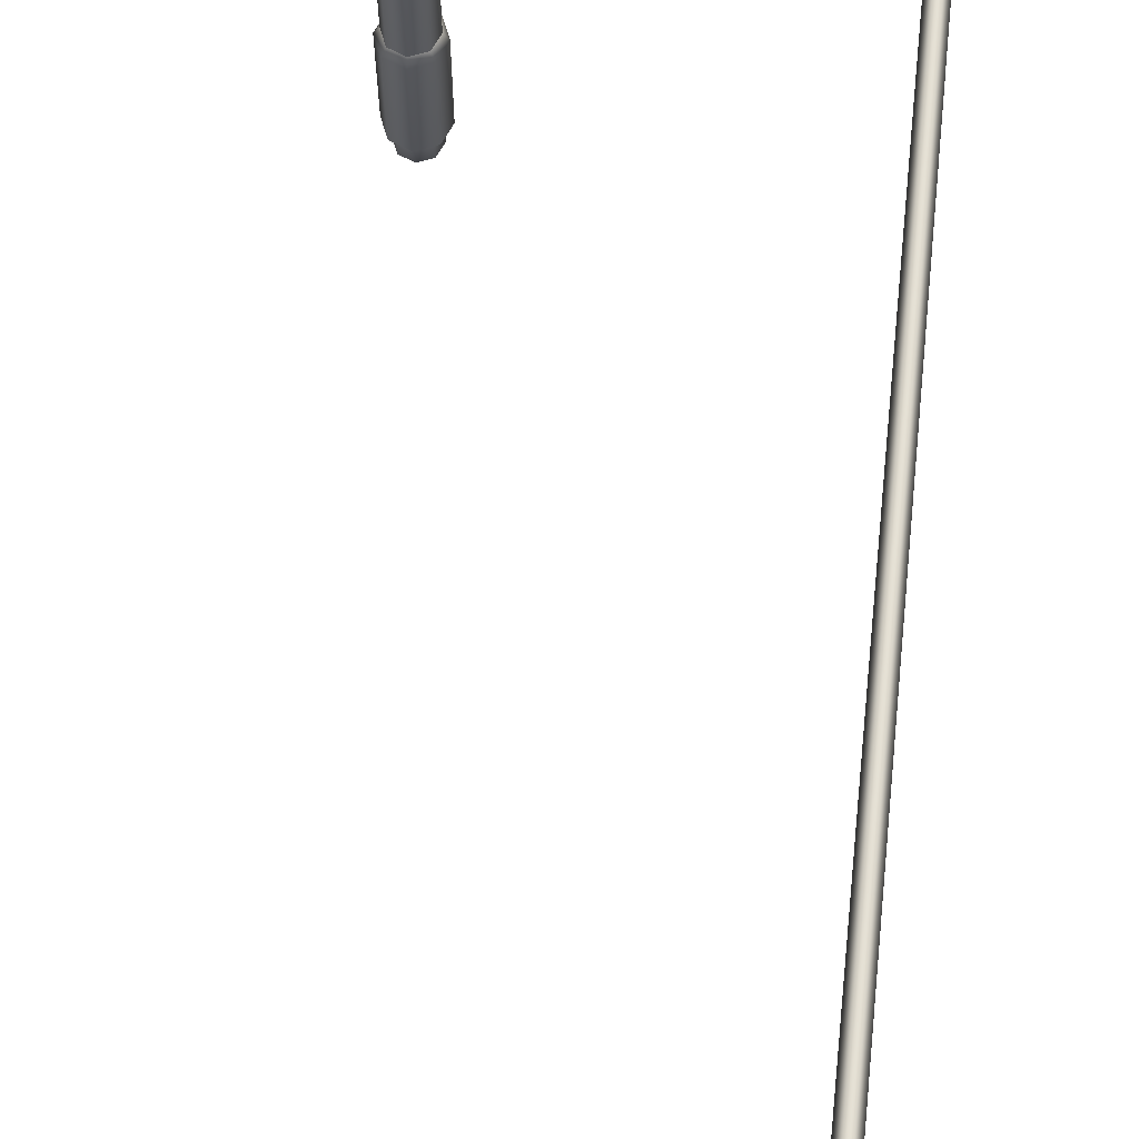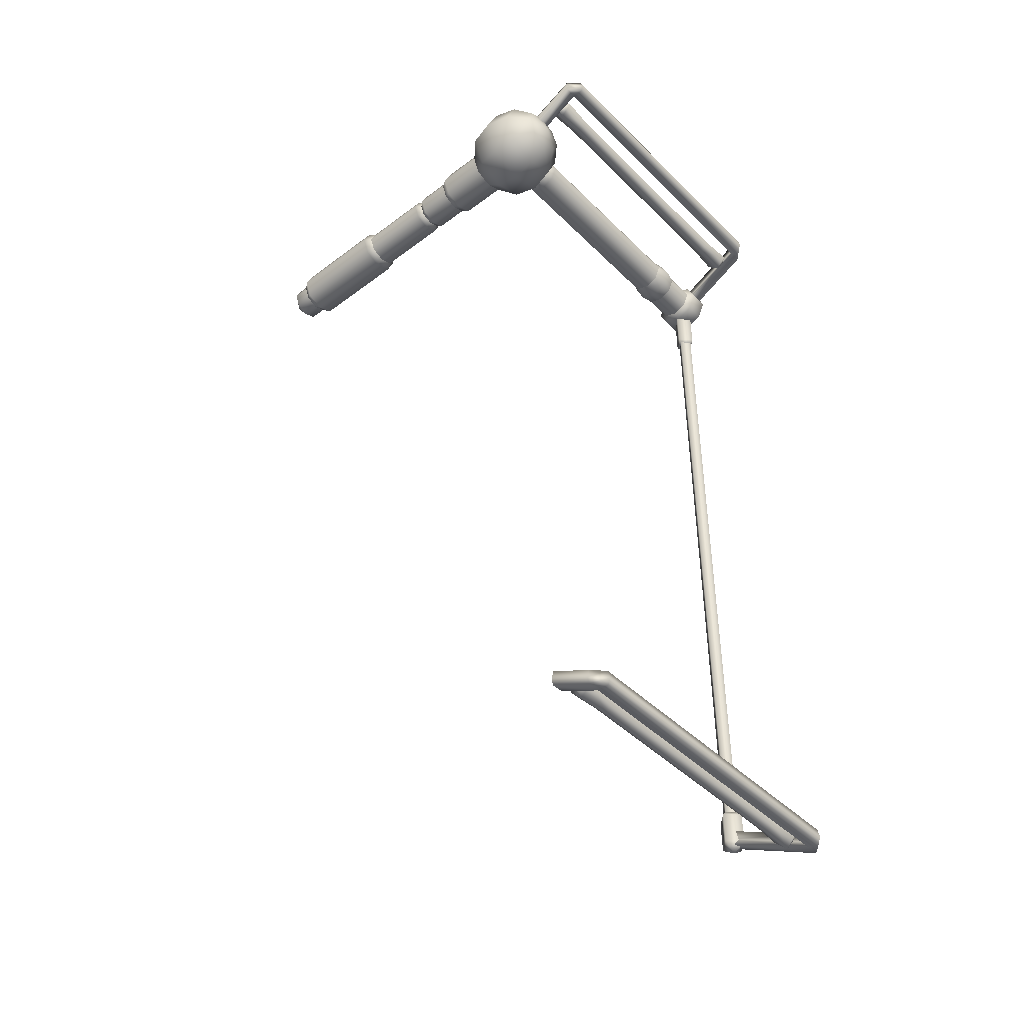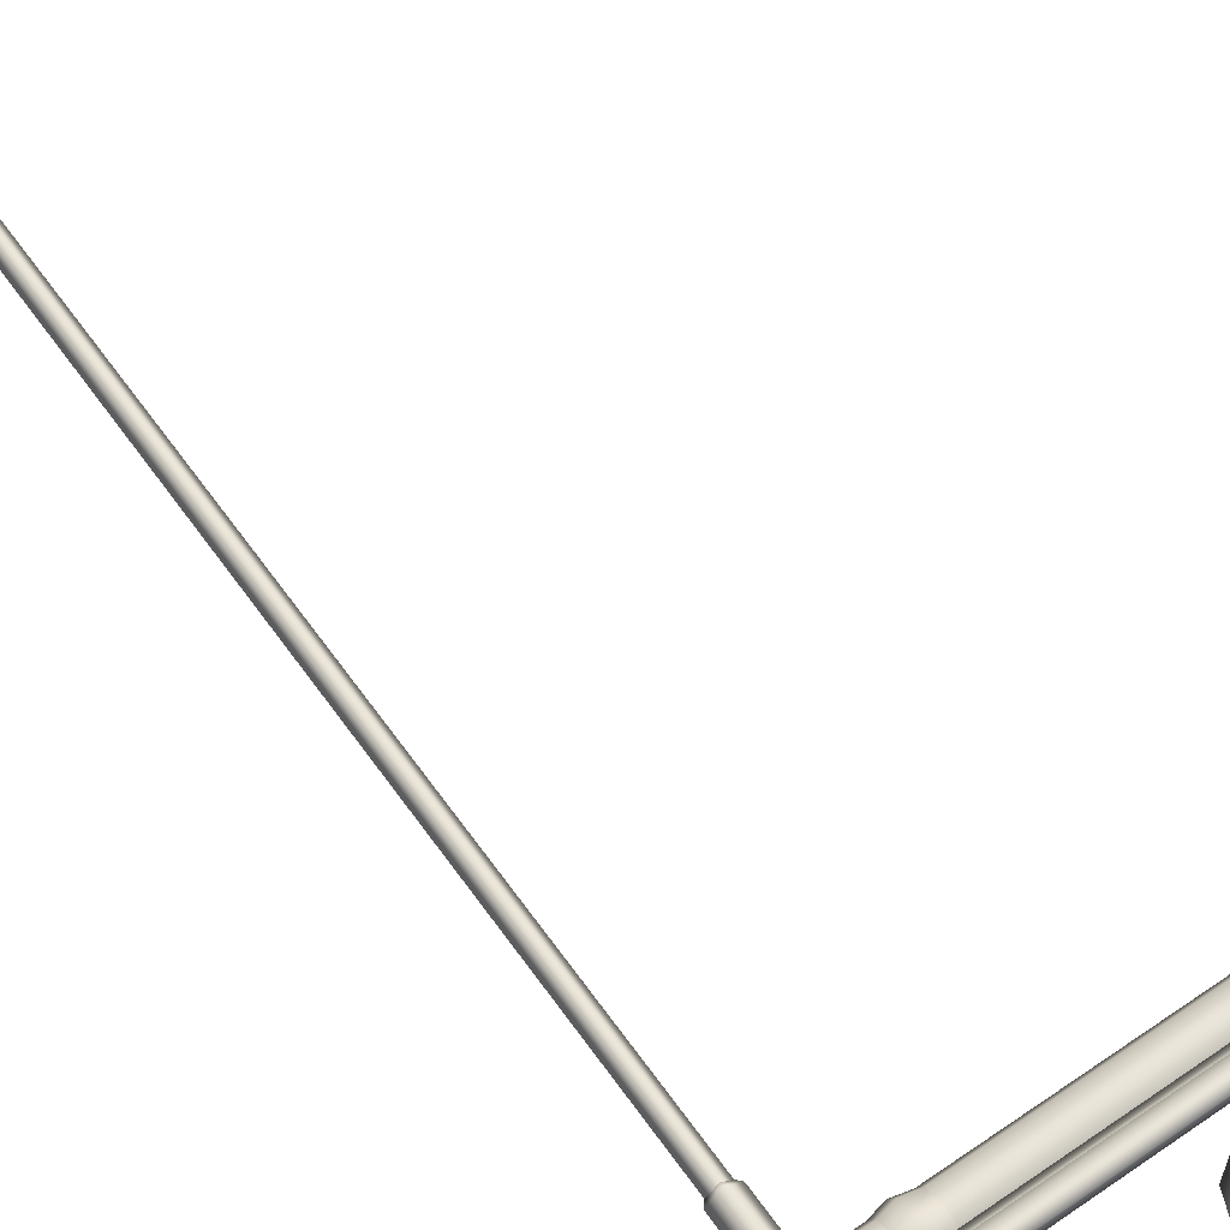
<metadata>
{"format":"obj","ext":"obj","renderer":"f3d","projection":"perspective","resolution":1024,"background":"white","views":[{"elev":65.5,"azim":6.1,"up":"+Z"},{"elev":-44.3,"azim":-48.7,"up":"+Y"},{"elev":60.4,"azim":144.9,"up":"+Z"}]}
</metadata>
<code>
g mesh_holoFrame_wall1
v -0.02966 0.1651 1.898
v 0.02421 -0.03492 1.5
v -0.02966 -0.03492 1.5
v 0.02421 0.1651 1.898
v -0.03784 0.00548 1.5
v 0.0174 0.00548 1.5
v 0.0174 0.2055 1.907
v 0.02421 0.2349 1.898
v 0.02421 0.03492 1.5
v -0.02966 0.03492 1.5
v -0.02966 0.2349 1.898
v -0.03784 0.2055 1.898
v 0.02421 0.1651 1.95
v 0.02421 0.2055 1.96
v 0.02421 0.2349 1.95
v 1.446 0.2055 1.96
v 1.446 0.1651 1.95
v 1.446 0.2349 1.898
v 1.446 0.2349 1.95
v 1.453 0.2055 1.907
v 0.0174 0.2055 1.907
v 1.446 0.1651 1.898
v 1.5 0.1651 1.898
v 1.508 0.2055 1.898
v 1.5 0.2349 1.898
v 1.508 0.00548 1.5
v 1.5 -0.03492 1.5
v 1.5 0.03492 1.5
v 1.446 -0.03492 1.5
v 1.446 0.03492 1.5
v 1.453 0.00548 1.5
v 1.453 0.2055 1.907
v 1.446 -3.862 1.898
v 1.446 -3.662 1.5
v 1.5 -3.662 1.5
v 1.453 -3.702 1.5
v 1.453 -3.902 1.907
v 1.446 -3.932 1.898
v 1.446 -3.732 1.5
v 1.5 -3.862 1.898
v 1.508 -3.702 1.5
v 1.5 -3.932 1.898
v 1.5 -3.732 1.5
v 1.508 -3.902 1.898
v 1.446 -3.932 1.95
v 1.446 -3.902 1.96
v 1.446 -3.862 1.95
v 0.02421 -3.862 1.898
v 1.453 -3.902 1.907
v 0.02421 -3.932 1.95
v 0.02421 -3.862 1.95
v 0.02421 -3.932 1.898
v 0.0174 -3.902 1.907
v 0.02421 -3.902 1.96
v -0.02966 -3.932 1.898
v -0.03784 -3.902 1.898
v -0.02966 -3.862 1.898
v -0.02966 -3.84 1.716
v -0.03784 -3.811 1.717
v -0.02966 -3.772 1.72
v 0.02421 -3.773 1.722
v -0.005226 -3.802 1.698
v 0.02421 -3.841 1.718
v 0.0174 -3.902 1.907
v 0.0174 -3.81 1.719
v 1.47 -0.3063 1.447
v 1.432 -0.3229 1.5
v 1.47 -0.3229 1.462
v 1.417 -0.3063 1.5
v 1.47 -0.3229 1.538
v 1.523 -0.3063 1.5
v 1.508 -0.3229 1.5
v 1.47 -0.3063 1.553
v 1.47 -0.1314 1.447
v 1.417 -0.1314 1.5
v 1.47 -0.1314 1.553
v 1.523 -0.1314 1.5
v 1.47 -0.09717 1.5
v 1.47 -3.566 1.462
v 1.432 -3.566 1.5
v 1.411 -3.59 1.5
v 1.47 -3.59 1.441
v 1.508 -3.566 1.5
v 1.47 -3.59 1.559
v 1.47 -3.566 1.538
v 1.529 -3.59 1.5
v 1.47 -3.73 1.559
v 1.411 -3.73 1.5
v 1.47 -3.73 1.441
v 1.529 -3.73 1.5
v 1.47 -3.77 1.5
v 1.43 -0.08465 1.415
v 1.402 -1.717e-16 1.408
v 1.402 -0.0651 1.435
v 1.43 -1.751e-16 1.38
v 1.402 0.0651 1.435
v 1.43 -0.1197 1.5
v 1.402 -0.09207 1.5
v 1.43 0.08465 1.415
v 1.402 0.09207 1.5
v 1.43 -0.08465 1.585
v 1.402 -0.0651 1.565
v 1.43 0.1197 1.5
v 1.402 0.0651 1.565
v 1.43 -1.751e-16 1.62
v 1.402 -1.717e-16 1.592
v 1.43 0.08465 1.585
v 1.518 -0.08465 1.415
v 1.518 -0.1197 1.5
v 1.552 -1.901e-16 1.5
v 1.518 -1.859e-16 1.38
v 1.518 -0.08465 1.585
v 1.518 0.08465 1.415
v 1.518 -1.859e-16 1.62
v 1.518 0.1197 1.5
v 1.518 0.08465 1.585
v 0.2262 -0.0651 1.435
v 0.1742 -2.133e-17 1.444
v 0.1742 -0.03938 1.461
v 0.2262 -2.77e-17 1.408
v 0.1742 0.03938 1.461
v 0.2262 -0.09207 1.5
v 0.1742 -0.05569 1.5
v 0.2262 0.0651 1.435
v 0.1742 0.05569 1.5
v 0.2262 -0.0651 1.565
v 0.1742 -0.03938 1.539
v 0.2262 0.09207 1.5
v 0.1742 0.03938 1.539
v 0.2262 -2.77e-17 1.592
v 0.1742 -2.133e-17 1.556
v 0.2262 0.0651 1.565
v 1.138 -0.09207 1.5
v 1.138 -0.0651 1.435
v 1.138 -0.0651 1.565
v 1.138 -1.393e-16 1.408
v 1.138 -1.393e-16 1.592
v 1.138 0.0651 1.435
v 1.138 0.0651 1.565
v 1.138 0.09207 1.5
v 1.262 -0.0651 1.435
v 1.262 -1.546e-16 1.408
v 1.202 -1.472e-16 1.393
v 1.202 -0.07547 1.425
v 1.262 -0.09207 1.5
v 1.202 0.07547 1.425
v 1.262 0.0651 1.435
v 1.202 -0.1067 1.5
v 1.262 -0.0651 1.565
v 1.202 0.1067 1.5
v 1.262 0.09207 1.5
v 1.202 -0.07547 1.575
v 1.262 -1.546e-16 1.592
v 1.202 0.07547 1.575
v 1.262 0.0651 1.565
v 1.202 -1.472e-16 1.607
v 1.138 0.0651 1.435
v 1.138 -1.393e-16 1.408
v 1.138 0.09207 1.5
v 1.138 -0.0651 1.435
v 1.138 0.0651 1.565
v 1.138 -0.09207 1.5
v 1.138 -1.393e-16 1.592
v 1.138 -0.0651 1.565
v 0.08045 -0.08045 1.302
v -0 -0.1138 1.302
v -0 -0.1971 1.386
v 0.1394 -0.1394 1.386
v 0.1138 -1.393e-17 1.302
v -0.1394 -0.1394 1.386
v -0.08045 -0.08045 1.302
v 0.1971 -2.414e-17 1.386
v 0.08045 0.08045 1.302
v -0.1971 2.414e-17 1.386
v -0.1138 1.393e-17 1.302
v 0.1394 0.1394 1.386
v -0 0.1138 1.302
v -0.1394 0.1394 1.386
v -0.08045 0.08045 1.302
v -0 0.1971 1.386
v -0 -0.2276 1.499
v -0.1609 -0.1609 1.499
v 0.1609 -0.1609 1.499
v -0.2276 2.787e-17 1.499
v 0.2276 -2.787e-17 1.499
v 0.1609 0.1609 1.499
v -0.1609 0.1609 1.499
v -0 0.2276 1.499
v -0 -0.1971 1.613
v -0.1394 -0.1394 1.613
v 0.1394 -0.1394 1.613
v -0.1971 2.414e-17 1.613
v 0.1971 -2.414e-17 1.613
v 0.1394 0.1394 1.613
v -0.1394 0.1394 1.613
v -0 0.1971 1.613
v -0 -0.1138 1.696
v -0.08046 -0.08046 1.696
v -0 0 1.727
v 0.08046 -0.08046 1.696
v -0.1138 1.393e-17 1.696
v 0.1138 -1.393e-17 1.696
v -0.08046 0.08046 1.696
v 0.08046 0.08046 1.696
v -0 0.1138 1.696
v 0.08044 -0.08044 0.4669
v -0 -0.09245 0.499
v 0.06537 -0.06537 0.499
v -0 -0.1138 0.4669
v -0.06537 -0.06537 0.499
v 0.1138 -1.393e-17 0.4669
v 0.09245 -1.132e-17 0.499
v -0.08044 -0.08044 0.4669
v -0.09245 1.132e-17 0.499
v 0.08044 0.08044 0.4669
v 0.06537 0.06537 0.499
v -0.1138 1.393e-17 0.4669
v -0.06537 0.06537 0.499
v -0 0.1138 0.4669
v -0 0.09245 0.499
v -0.08044 0.08044 0.4669
v 0.08044 -0.08044 0.002207
v 0.1138 -1.393e-17 0.002207
v -0 -0.1138 0.002207
v 0.08044 0.08044 0.002207
v -0.08044 -0.08044 0.002207
v -0.1138 1.393e-17 0.002207
v -0.08044 0.08044 0.002207
v -0 0.1138 0.002207
v 0.05894 -0.05894 -0.03288
v -0 -0.08336 -0.03288
v 0.08336 -1.021e-17 -0.03288
v -0.05894 -0.05894 -0.03288
v -0.08336 1.021e-17 -0.03288
v 0.05894 0.05894 -0.03288
v -0.05894 0.05894 -0.03288
v -0 0.08336 -0.03288
v 0.09245 -1.132e-17 1.051
v 0.06537 -0.06537 1.051
v 0.08044 -0.08044 1.084
v 0.1138 -1.393e-17 1.084
v 0.06537 0.06537 1.051
v -0 -0.1138 1.084
v -0 -0.09245 1.051
v 0.08044 0.08044 1.084
v -0 0.09245 1.051
v -0.08044 -0.08044 1.084
v -0.06537 -0.06537 1.051
v -0 0.1138 1.084
v -0.06537 0.06537 1.051
v -0.1138 1.393e-17 1.084
v -0.09245 1.132e-17 1.051
v -0.08044 0.08044 1.084
v 0.08045 -0.08045 1.302
v 0.1138 -1.393e-17 1.302
v -0 -0.1138 1.302
v 0.08045 0.08045 1.302
v -0.08045 -0.08045 1.302
v -0 0.1138 1.302
v -0.1138 1.393e-17 1.302
v -0.08045 0.08045 1.302
v 0.06537 -0.06537 0.8418
v -0 -0.07205 0.8684
v 0.05095 -0.05095 0.8684
v -0 -0.09245 0.8418
v -0.05095 -0.05095 0.8684
v 0.09245 -1.132e-17 0.8418
v 0.07205 -8.823e-18 0.8684
v -0.06537 -0.06537 0.8418
v -0.07205 8.823e-18 0.8684
v 0.06537 0.06537 0.8418
v 0.05095 0.05095 0.8684
v -0.09245 1.132e-17 0.8418
v -0.05095 0.05095 0.8684
v -0 0.09245 0.8418
v -0 0.07205 0.8684
v -0.06537 0.06537 0.8418
v 0.06537 -0.06537 0.499
v -0 -0.09245 0.499
v 0.09245 -1.132e-17 0.499
v -0.06537 -0.06537 0.499
v 0.06537 0.06537 0.499
v -0.09245 1.132e-17 0.499
v -0 0.09245 0.499
v -0.06537 0.06537 0.499
v 1.47 -0.3229 1.462
v 1.432 -0.3229 1.5
v 1.432 -3.566 1.5
v 1.47 -3.566 1.462
v 1.47 -3.566 1.538
v 1.508 -0.3229 1.5
v 1.47 -0.3229 1.538
v 1.508 -3.566 1.5
v 1.402 -0.0651 1.435
v 1.402 -1.717e-16 1.408
v 1.262 -1.546e-16 1.408
v 1.262 -0.0651 1.435
v 1.262 0.0651 1.435
v 1.402 -0.09207 1.5
v 1.402 0.0651 1.435
v 1.262 -0.09207 1.5
v 1.262 0.09207 1.5
v 1.402 -0.0651 1.565
v 1.402 0.09207 1.5
v 1.262 -0.0651 1.565
v 1.262 0.0651 1.565
v 1.402 -1.717e-16 1.592
v 1.402 0.0651 1.565
v 1.262 -1.546e-16 1.592
v 0.06537 -0.06537 0.8932
v -0 -0.09245 0.8932
v -0 -0.09245 1.051
v 0.06537 -0.06537 1.051
v -0.06537 -0.06537 1.051
v 0.09245 -1.132e-17 0.8932
v 0.09245 -1.132e-17 1.051
v -0.06537 -0.06537 0.8932
v -0.09245 1.132e-17 1.051
v 0.06537 0.06537 0.8932
v 0.06537 0.06537 1.051
v -0.09245 1.132e-17 0.8932
v -0.06537 0.06537 1.051
v -0 0.09245 0.8932
v -0 0.09245 1.051
v -0.06537 0.06537 0.8932
v 0.07205 -8.823e-18 0.8684
v 0.05095 -0.05095 0.8684
v 0.05095 0.05095 0.8684
v -0 -0.07205 0.8684
v -0 0.07205 0.8684
v -0.05095 -0.05095 0.8684
v -0.05095 0.05095 0.8684
v -0.07205 8.823e-18 0.8684
v 0.05894 -0.05894 -0.1134
v -0 -0.08336 -0.1134
v -0 -0.08336 -0.03288
v -0 0 -0.1735
v 0.05894 -0.05894 -0.03288
v -0.05894 -0.05894 -0.03288
v 0.08336 -1.021e-17 -0.1134
v 0.08336 -1.021e-17 -0.03288
v -0.05894 -0.05894 -0.1134
v -0.08336 1.021e-17 -0.03288
v 0.05894 0.05894 -0.1134
v 0.05894 0.05894 -0.03288
v -0.08336 1.021e-17 -0.1134
v -0.05894 0.05894 -0.03288
v -0 0.08336 -0.1134
v -0 0.08336 -0.03288
v -0.05894 0.05894 -0.1134
v 1.427 0.2076 1.8
v 1.427 0.1525 1.745
v 1.48 0.1525 1.8
v 1.427 0.1525 1.855
v 1.427 0.09729 1.8
v 1.279 0.1967 1.8
v 1.279 0.1525 1.756
v 1.279 0.1525 1.844
v 1.279 0.1082 1.8
v 0.191 0.1967 1.8
v 0.191 0.1525 1.756
v 0.191 0.1525 1.844
v 0.191 0.1082 1.8
v 0.0437 0.2076 1.8
v 0.0437 0.1525 1.745
v 0.0437 0.1525 1.855
v 0.0437 0.09729 1.8
v -0.009577 0.1525 1.8
v 1.427 -3.904 1.8
v 1.48 -3.849 1.8
v 1.427 -3.849 1.745
v 1.427 -3.849 1.855
v 1.427 -3.794 1.8
v 1.279 -3.893 1.8
v 1.279 -3.849 1.756
v 1.279 -3.849 1.844
v 1.279 -3.805 1.8
v 0.191 -3.893 1.8
v 0.191 -3.849 1.844
v 0.191 -3.805 1.8
v 0.191 -3.849 1.756
v 0.0437 -3.849 1.855
v 0.0437 -3.794 1.8
v 0.0437 -3.904 1.8
v 0.0437 -3.849 1.745
v -0.009577 -3.849 1.8
g mesh_holoFrame_wall1_0
f 3 2 1
f 2 4 1
f 3 1 5
f 2 6 4
f 6 7 4
f 8 7 6
f 9 8 6
f 9 10 8
f 10 5 11
f 10 11 8
f 1 12 5
f 5 12 11
f 12 1 13
f 1 4 13
f 11 12 14
f 14 12 13
f 15 11 14
f 15 8 11
f 16 14 13
f 15 14 16
f 17 13 4
f 17 16 13
f 18 8 15
f 19 15 16
f 19 18 15
f 18 20 8
f 20 21 8
f 4 21 20
f 22 4 20
f 22 17 4
f 16 17 23
f 23 17 22
f 19 16 24
f 24 16 23
f 25 19 24
f 25 18 19
f 26 24 23
f 25 24 26
f 27 26 23
f 27 23 22
f 28 25 26
f 29 27 22
f 28 30 25
f 30 18 25
f 29 22 31
f 30 31 18
f 22 32 31
f 31 32 18
f 35 34 33
f 33 34 36
f 37 33 36
f 37 36 38
f 36 39 38
f 40 35 33
f 41 35 40
f 38 39 42
f 39 43 42
f 42 43 41
f 44 42 41
f 44 41 40
f 45 42 44
f 38 42 45
f 46 44 40
f 46 45 44
f 47 40 33
f 47 46 40
f 47 33 48
f 48 33 49
f 38 45 50
f 50 45 46
f 46 47 51
f 51 47 48
f 49 38 52
f 52 38 50
f 53 48 49
f 53 49 52
f 54 50 46
f 54 46 51
f 55 50 54
f 52 50 55
f 56 54 51
f 56 55 54
f 48 57 51
f 57 56 51
f 55 58 52
f 56 59 55
f 59 58 55
f 56 57 60
f 59 56 60
f 48 61 57
f 61 60 57
f 59 60 62
f 59 62 58
f 61 62 60
f 58 63 52
f 58 62 63
f 64 52 63
f 65 61 48
f 65 62 61
f 65 63 62
f 64 65 48
f 65 64 63
f 68 67 66
f 67 69 66
f 67 70 69
f 68 66 71
f 72 68 71
f 70 72 73
f 70 73 69
f 72 71 73
f 66 69 74
f 69 73 75
f 69 75 74
f 73 71 76
f 73 76 75
f 71 66 77
f 66 74 77
f 71 77 76
f 78 74 75
f 78 75 76
f 78 76 77
f 78 77 74
f 81 80 79
f 82 81 79
f 82 79 83
f 81 84 80
f 84 85 80
f 86 83 85
f 86 82 83
f 84 86 85
f 87 84 81
f 88 81 82
f 88 87 81
f 89 82 86
f 89 88 82
f 90 86 84
f 87 90 84
f 90 89 86
f 91 88 89
f 91 87 88
f 91 90 87
f 91 89 90
f 94 93 92
f 93 95 92
f 93 96 95
f 94 92 97
f 98 94 97
f 96 99 95
f 96 100 99
f 98 97 101
f 102 98 101
f 100 103 99
f 100 104 103
f 102 101 105
f 106 102 105
f 104 106 107
f 104 107 103
f 106 105 107
f 92 95 108
f 97 92 109
f 92 108 109
f 110 109 108
f 95 111 108
f 95 99 111
f 110 108 111
f 97 109 112
f 101 97 112
f 110 112 109
f 99 113 111
f 99 103 113
f 110 111 113
f 101 112 114
f 105 101 114
f 110 114 112
f 103 115 113
f 110 113 115
f 103 107 115
f 105 114 116
f 110 116 114
f 110 115 116
f 107 116 115
f 107 105 116
f 119 118 117
f 118 120 117
f 118 121 120
f 119 117 122
f 123 119 122
f 121 124 120
f 121 125 124
f 123 122 126
f 127 123 126
f 125 128 124
f 125 129 128
f 127 126 130
f 131 127 130
f 129 131 132
f 129 132 128
f 131 130 132
f 122 117 133
f 117 134 133
f 117 120 134
f 122 133 135
f 126 122 135
f 120 136 134
f 120 124 136
f 126 135 137
f 130 126 137
f 124 138 136
f 124 128 138
f 130 137 139
f 132 130 139
f 128 140 138
f 132 139 140
f 128 132 140
f 143 142 141
f 144 143 141
f 144 141 145
f 143 146 142
f 146 147 142
f 148 144 145
f 148 145 149
f 146 150 147
f 150 151 147
f 152 148 149
f 152 149 153
f 150 154 151
f 154 155 151
f 156 153 155
f 156 152 153
f 154 156 155
f 157 146 143
f 158 157 143
f 158 143 144
f 157 159 146
f 159 150 146
f 160 158 144
f 160 144 148
f 159 161 150
f 161 154 150
f 162 160 148
f 162 148 152
f 161 163 154
f 163 156 154
f 164 162 152
f 164 152 156
f 163 164 156
f 167 166 165
f 168 167 165
f 168 165 169
f 167 170 166
f 170 171 166
f 172 168 169
f 172 169 173
f 170 174 171
f 174 175 171
f 176 172 173
f 176 173 177
f 174 178 175
f 178 179 175
f 180 177 179
f 180 176 177
f 178 180 179
f 181 167 168
f 182 170 167
f 181 182 167
f 183 168 172
f 183 181 168
f 184 174 170
f 182 184 170
f 185 172 176
f 185 183 172
f 186 176 180
f 186 185 176
f 187 178 174
f 184 187 174
f 188 180 178
f 188 186 180
f 187 188 178
f 189 181 183
f 190 182 181
f 189 190 181
f 191 183 185
f 191 189 183
f 192 184 182
f 190 192 182
f 193 185 186
f 193 191 185
f 194 186 188
f 194 193 186
f 195 187 184
f 192 195 184
f 196 188 187
f 196 194 188
f 195 196 187
f 197 189 191
f 198 190 189
f 197 198 189
f 199 198 197
f 200 197 191
f 200 191 193
f 199 197 200
f 198 201 190
f 201 192 190
f 199 201 198
f 202 200 193
f 202 193 194
f 199 200 202
f 201 203 192
f 203 195 192
f 199 203 201
f 204 202 194
f 204 194 196
f 199 202 204
f 205 196 195
f 203 205 195
f 205 204 196
f 199 205 203
f 199 204 205
f 208 207 206
f 207 209 206
f 207 210 209
f 208 206 211
f 212 208 211
f 210 213 209
f 210 214 213
f 212 211 215
f 216 212 215
f 214 217 213
f 214 218 217
f 216 215 219
f 220 216 219
f 218 220 221
f 218 221 217
f 220 219 221
f 206 209 222
f 211 206 223
f 206 222 223
f 209 213 224
f 209 224 222
f 215 211 225
f 211 223 225
f 213 217 226
f 213 226 224
f 217 221 227
f 217 227 226
f 221 219 228
f 221 228 227
f 219 215 229
f 215 225 229
f 219 229 228
f 222 224 230
f 224 231 230
f 224 226 231
f 222 230 232
f 226 233 231
f 226 227 233
f 223 222 232
f 227 234 233
f 227 228 234
f 223 232 235
f 225 223 235
f 228 236 234
f 228 229 236
f 225 235 237
f 229 237 236
f 229 225 237
f 240 239 238
f 241 240 238
f 241 238 242
f 240 243 239
f 243 244 239
f 245 241 242
f 245 242 246
f 243 247 244
f 247 248 244
f 249 245 246
f 249 246 250
f 247 251 248
f 251 252 248
f 253 250 252
f 253 249 250
f 251 253 252
f 254 240 241
f 255 254 241
f 255 241 245
f 254 256 240
f 256 243 240
f 257 255 245
f 257 245 249
f 256 258 243
f 258 247 243
f 259 257 249
f 259 249 253
f 258 260 247
f 260 251 247
f 261 259 253
f 261 253 251
f 260 261 251
f 264 263 262
f 263 265 262
f 263 266 265
f 264 262 267
f 268 264 267
f 266 269 265
f 266 270 269
f 268 267 271
f 272 268 271
f 270 273 269
f 270 274 273
f 272 271 275
f 276 272 275
f 274 276 277
f 274 277 273
f 276 275 277
f 262 265 278
f 265 279 278
f 265 269 279
f 262 278 280
f 267 262 280
f 269 281 279
f 269 273 281
f 267 280 282
f 271 267 282
f 273 283 281
f 273 277 283
f 271 282 284
f 275 271 284
f 277 285 283
f 275 284 285
f 277 275 285
f 288 287 286
f 289 288 286
f 288 290 287
f 289 286 291
f 290 292 287
f 293 289 291
f 293 291 292
f 290 293 292
f 296 295 294
f 297 296 294
f 296 298 295
f 297 294 299
f 298 300 295
f 301 297 299
f 298 302 300
f 301 299 303
f 302 304 300
f 305 301 303
f 302 306 304
f 305 303 307
f 306 308 304
f 309 305 307
f 309 307 308
f 306 309 308
f 312 311 310
f 313 312 310
f 312 314 311
f 313 310 315
f 316 313 315
f 314 317 311
f 314 318 317
f 316 315 319
f 320 316 319
f 318 321 317
f 318 322 321
f 320 319 323
f 324 320 323
f 322 324 325
f 322 325 321
f 324 323 325
f 315 310 326
f 310 327 326
f 310 311 327
f 315 326 328
f 319 315 328
f 311 329 327
f 311 317 329
f 319 328 330
f 323 319 330
f 317 331 329
f 317 321 331
f 323 330 332
f 325 323 332
f 321 333 331
f 325 332 333
f 321 325 333
f 336 335 334
f 337 334 335
f 338 336 334
f 336 339 335
f 338 334 340
f 337 340 334
f 341 338 340
f 339 342 335
f 337 335 342
f 339 343 342
f 341 340 344
f 337 344 340
f 345 341 344
f 343 346 342
f 337 342 346
f 343 347 346
f 345 344 348
f 337 348 344
f 349 345 348
f 337 346 350
f 347 350 346
f 337 350 348
f 349 348 350
f 347 349 350
f 353 352 351
f 353 351 354
f 353 355 352
f 353 354 355
f 356 351 352
f 357 352 355
f 357 356 352
f 358 354 351
f 356 358 351
f 359 355 354
f 359 357 355
f 358 359 354
f 360 356 357
f 361 357 359
f 361 360 357
f 362 358 356
f 360 362 356
f 363 359 358
f 363 361 359
f 362 363 358
f 364 360 361
f 365 361 363
f 365 364 361
f 366 362 360
f 364 366 360
f 367 363 362
f 367 365 363
f 366 367 362
f 368 364 365
f 368 365 367
f 368 366 364
f 368 367 366
f 371 370 369
f 369 370 372
f 373 370 371
f 372 370 373
f 369 374 371
f 371 375 373
f 374 375 371
f 372 376 369
f 376 374 369
f 373 377 372
f 375 377 373
f 377 376 372
f 374 378 375
f 376 379 374
f 379 378 374
f 377 380 376
f 380 379 376
f 375 381 377
f 378 381 375
f 381 380 377
f 379 382 378
f 380 383 379
f 383 382 379
f 378 384 381
f 382 384 378
f 381 385 380
f 385 383 380
f 384 385 381
f 382 386 384
f 383 386 382
f 384 386 385
f 385 386 383

</code>
